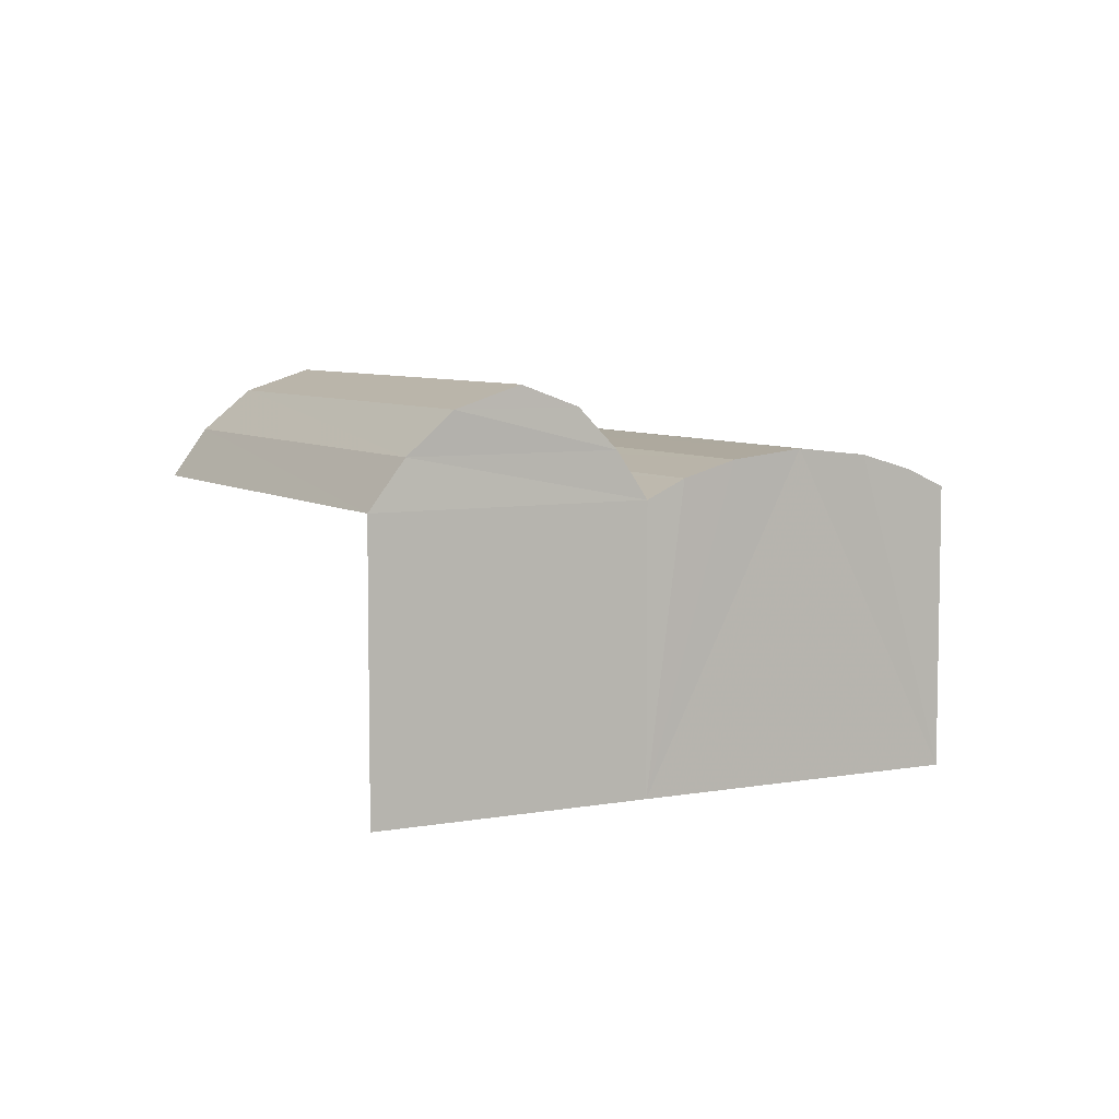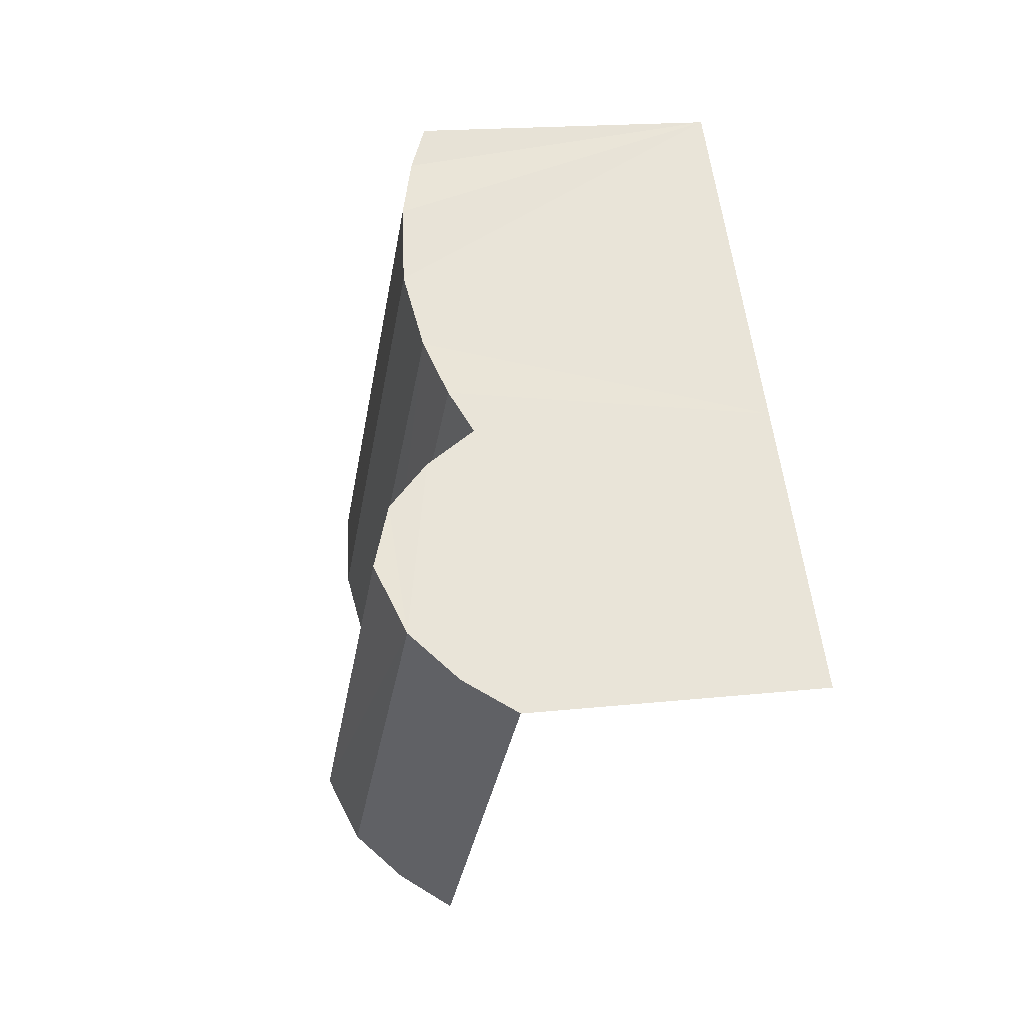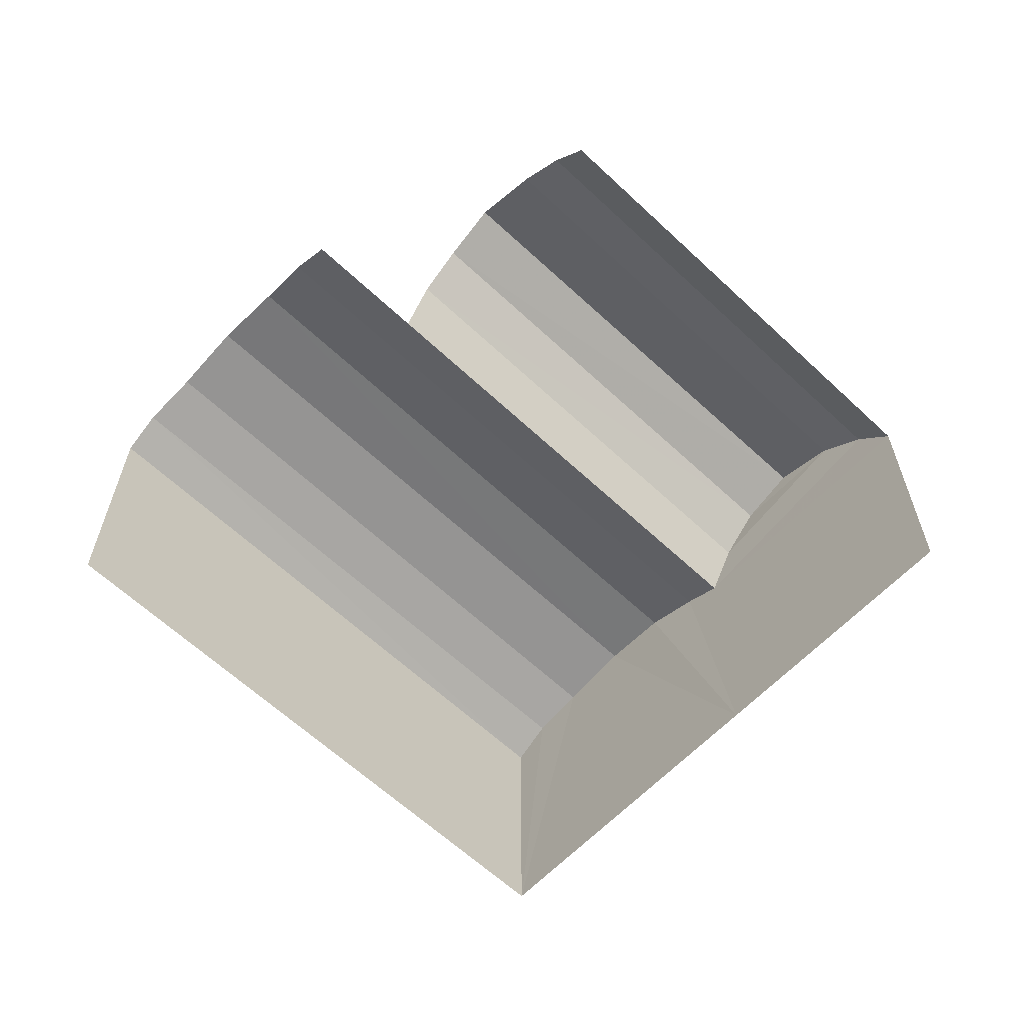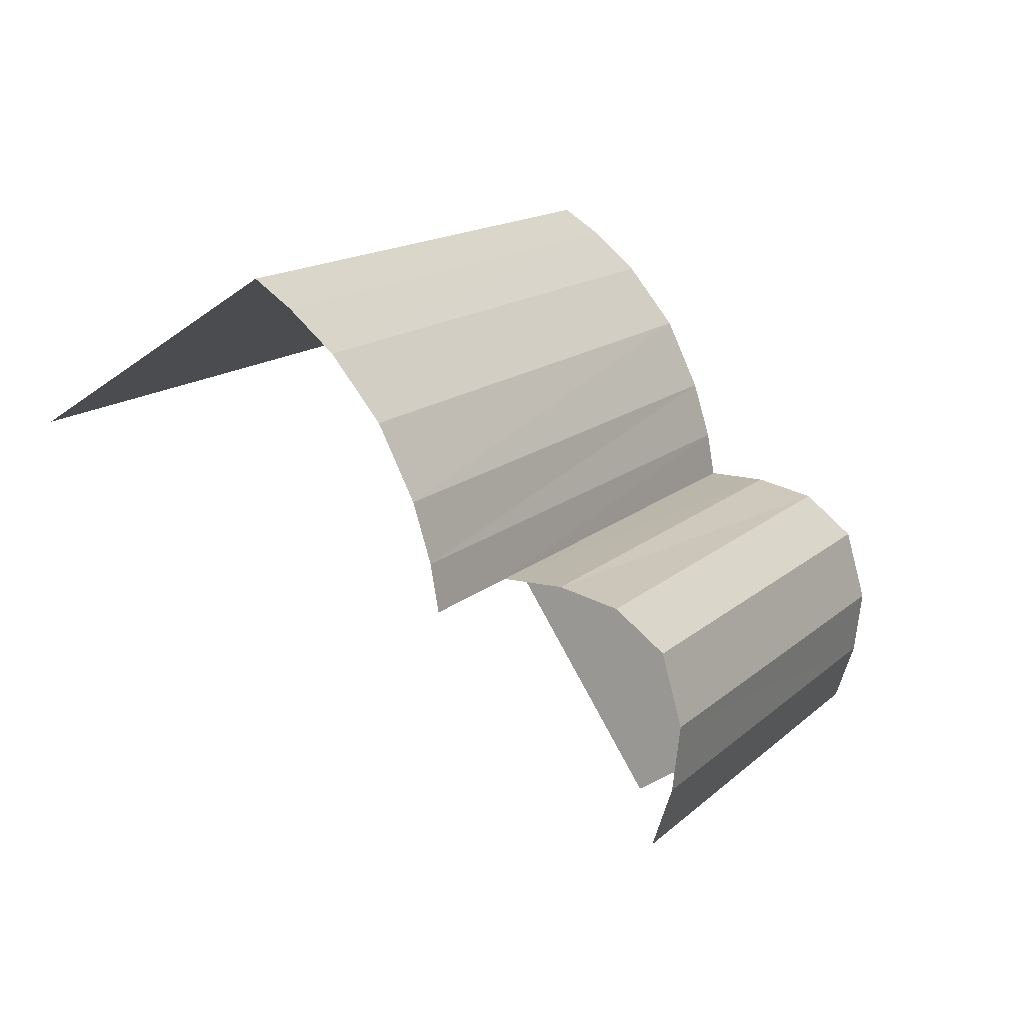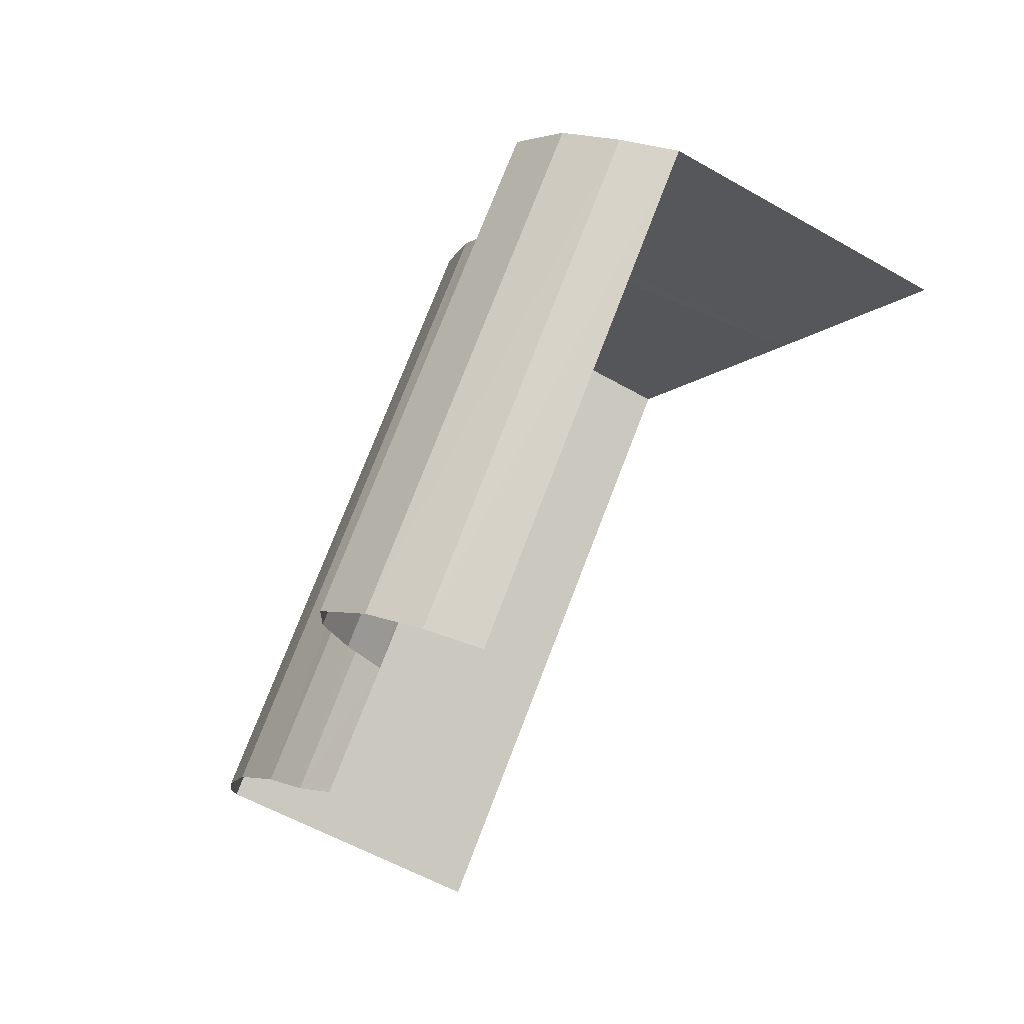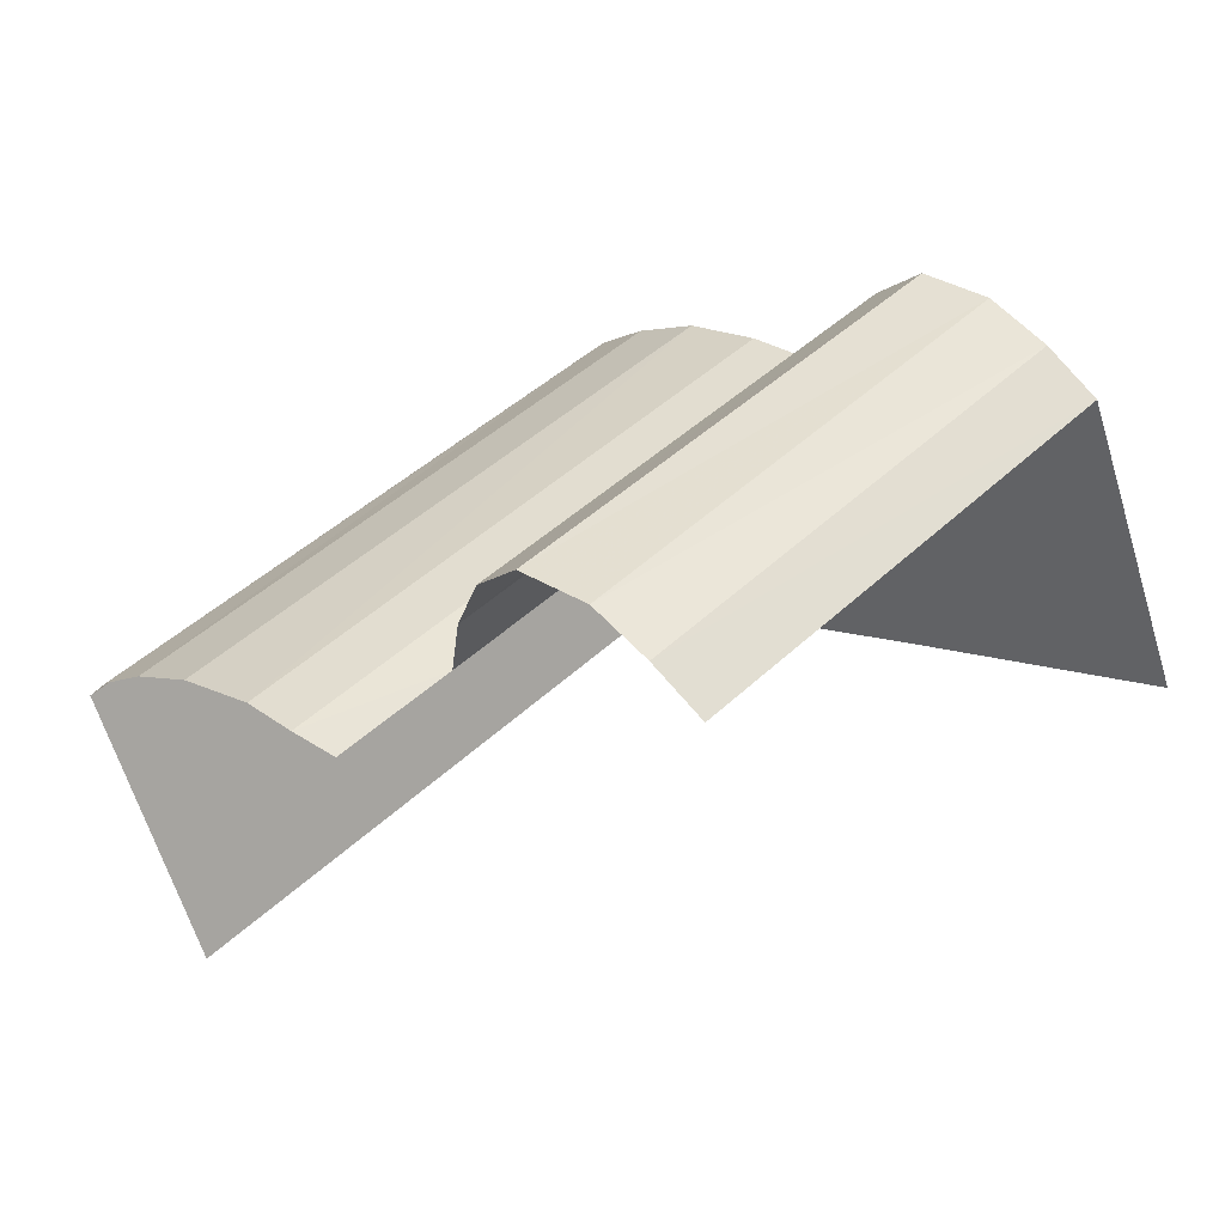
<metadata>
{"format":"obj","ext":"obj","renderer":"f3d","projection":"perspective","resolution":1024,"background":"white","views":[{"elev":6.4,"azim":107.6,"up":"+Z"},{"elev":18.2,"azim":78.0,"up":"+Y"},{"elev":-62.4,"azim":2.7,"up":"+Z"},{"elev":-40.8,"azim":-48.2,"up":"+Y"},{"elev":-55.7,"azim":59.0,"up":"+Y"},{"elev":-63.2,"azim":17.2,"up":"+Y"}]}
</metadata>
<code>
v -2.202e+05 -1.241e+05 35.39
v -2.202e+05 -1.241e+05 35.39
v -2.202e+05 -1.241e+05 35.39
v -2.202e+05 -1.241e+05 35.39
v -2.202e+05 -1.241e+05 35.39
v -2.202e+05 -1.241e+05 35.39
v -2.202e+05 -1.241e+05 35.39
v -2.202e+05 -1.241e+05 38.09
v -2.202e+05 -1.241e+05 37.7
v -2.202e+05 -1.241e+05 38.09
v -2.202e+05 -1.241e+05 37.7
v -2.202e+05 -1.241e+05 37.98
v -2.202e+05 -1.241e+05 37.98
v -2.202e+05 -1.241e+05 38.05
v -2.202e+05 -1.241e+05 38.05
v -2.202e+05 -1.241e+05 38.42
v -2.202e+05 -1.241e+05 38.42
v -2.202e+05 -1.241e+05 37.7
v -2.202e+05 -1.241e+05 37.7
v -2.202e+05 -1.241e+05 37.85
v -2.202e+05 -1.241e+05 37.85
v -2.202e+05 -1.241e+05 37.98
v -2.202e+05 -1.241e+05 37.98
v -2.202e+05 -1.241e+05 38.6
v -2.202e+05 -1.241e+05 38.6
v -2.202e+05 -1.241e+05 37.85
v -2.202e+05 -1.241e+05 37.85
v -2.202e+05 -1.241e+05 37.7
v -2.202e+05 -1.241e+05 38.42
v -2.202e+05 -1.241e+05 38.42
v -2.202e+05 -1.241e+05 38.09
v -2.202e+05 -1.241e+05 38.09
v -2.202e+05 -1.241e+05 37.7
v -2.202e+05 -1.241e+05 37.7
f 1 2 3
f 2 4 3
f 5 3 6
f 3 4 7
f 6 3 7
f 19 2 20
f 2 1 15
f 20 2 22
f 1 28 27
f 22 2 15
f 15 1 12
f 12 1 27
f 3 28 1
f 3 9 28
f 9 3 34
f 31 10 9
f 3 5 34
f 29 17 10
f 29 25 17
f 31 9 34
f 31 29 10
f 33 5 6
f 33 34 5
f 8 9 10
f 8 11 9
f 12 13 14
f 15 12 14
f 16 10 17
f 16 8 10
f 18 19 20
f 21 18 20
f 21 20 22
f 23 21 22
f 24 17 25
f 24 16 17
f 11 26 9
f 9 27 28
f 9 26 27
f 23 22 15
f 14 23 15
f 25 29 30
f 24 25 30
f 29 31 32
f 30 29 32
f 33 32 31
f 34 33 31
f 27 26 13
f 12 27 13
f 32 33 11
f 8 30 32
f 33 6 7
f 16 24 30
f 4 14 7
f 4 23 14
f 4 21 23
f 18 21 4
f 14 13 7
f 8 16 30
f 13 26 7
f 26 11 7
f 8 32 11
f 11 33 7
f 19 4 2
f 19 18 4

</code>
